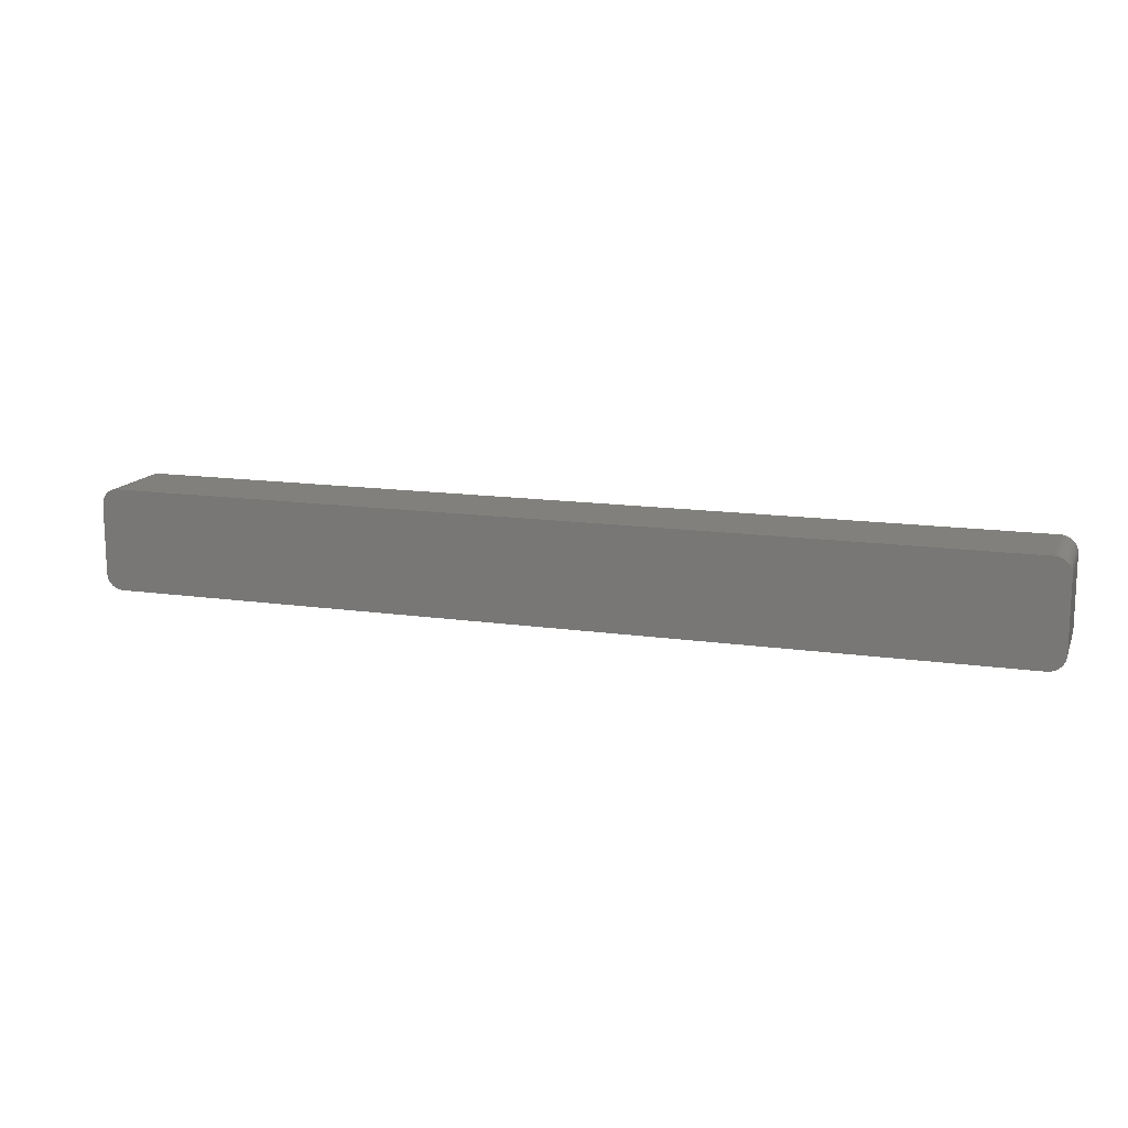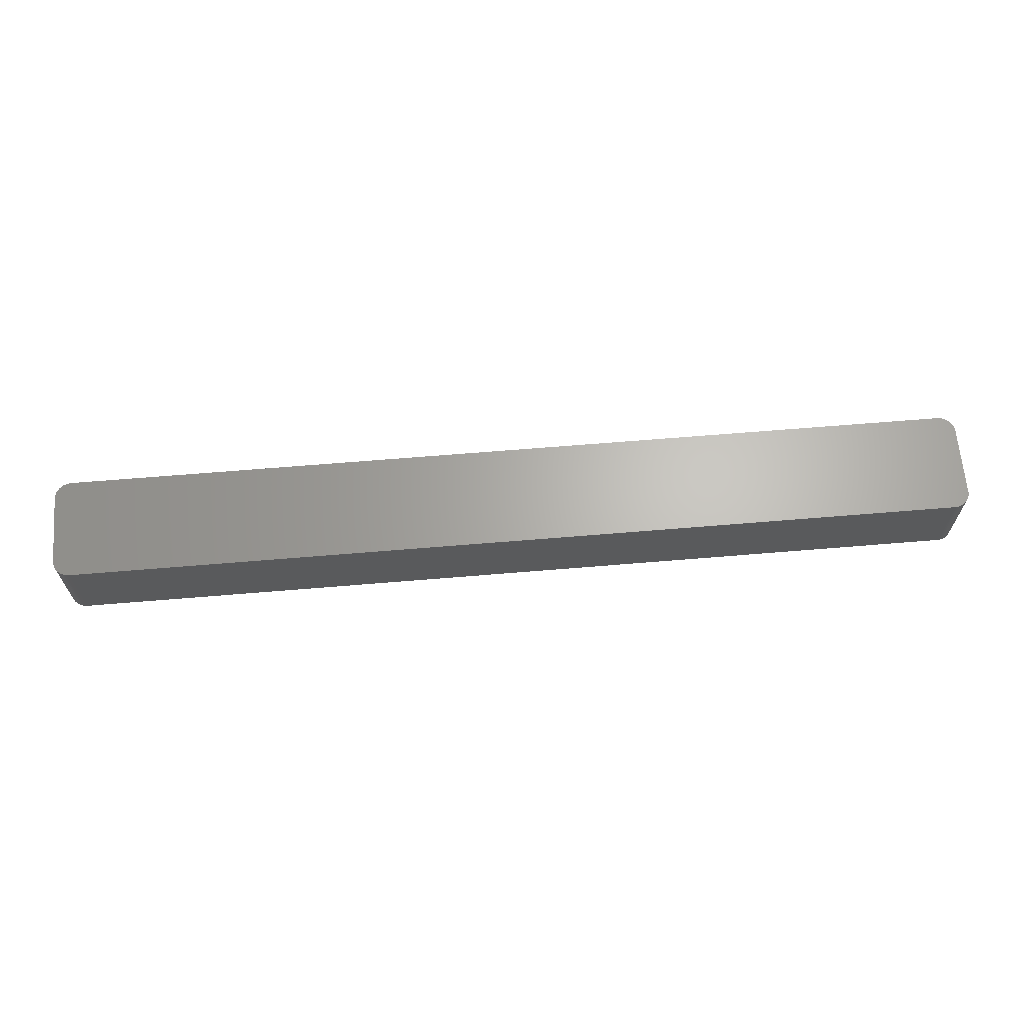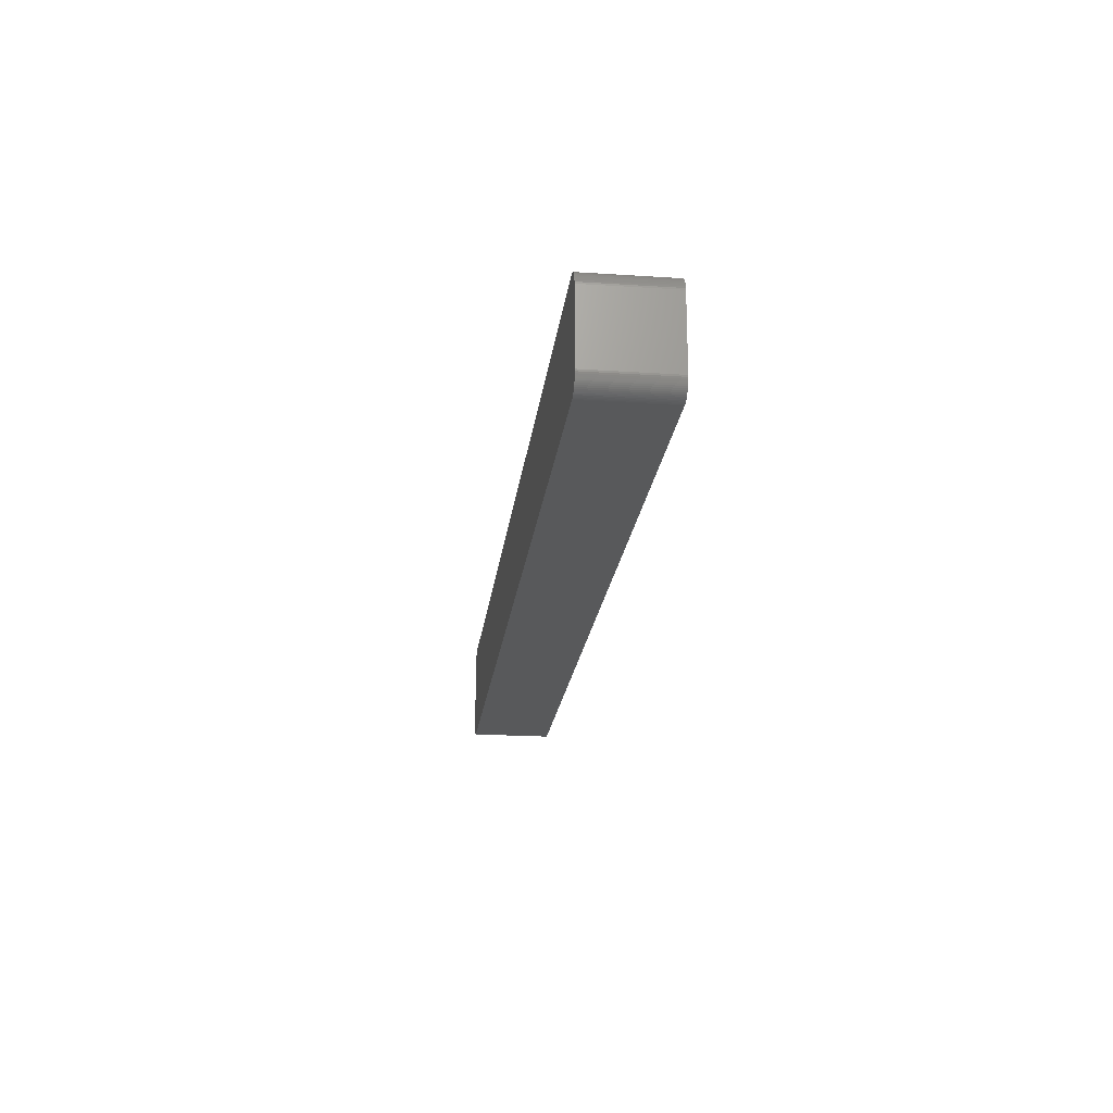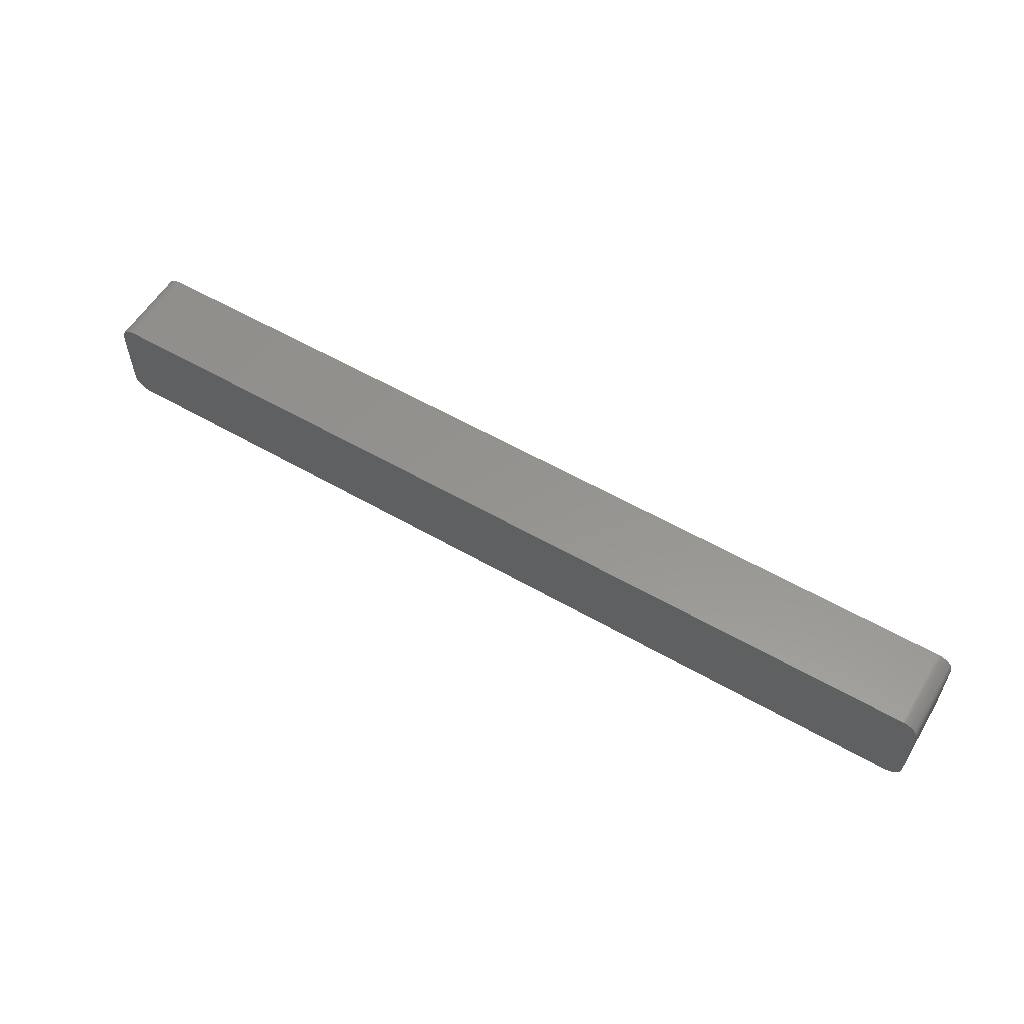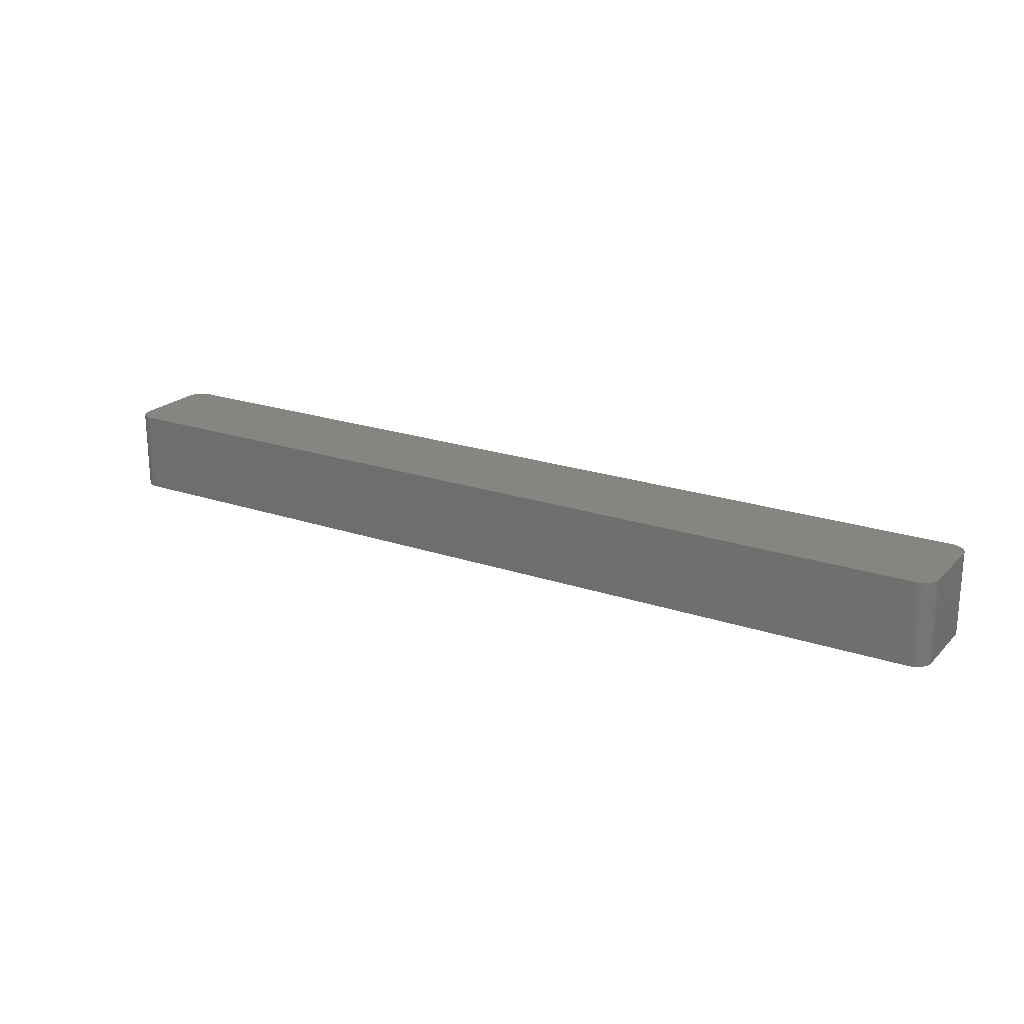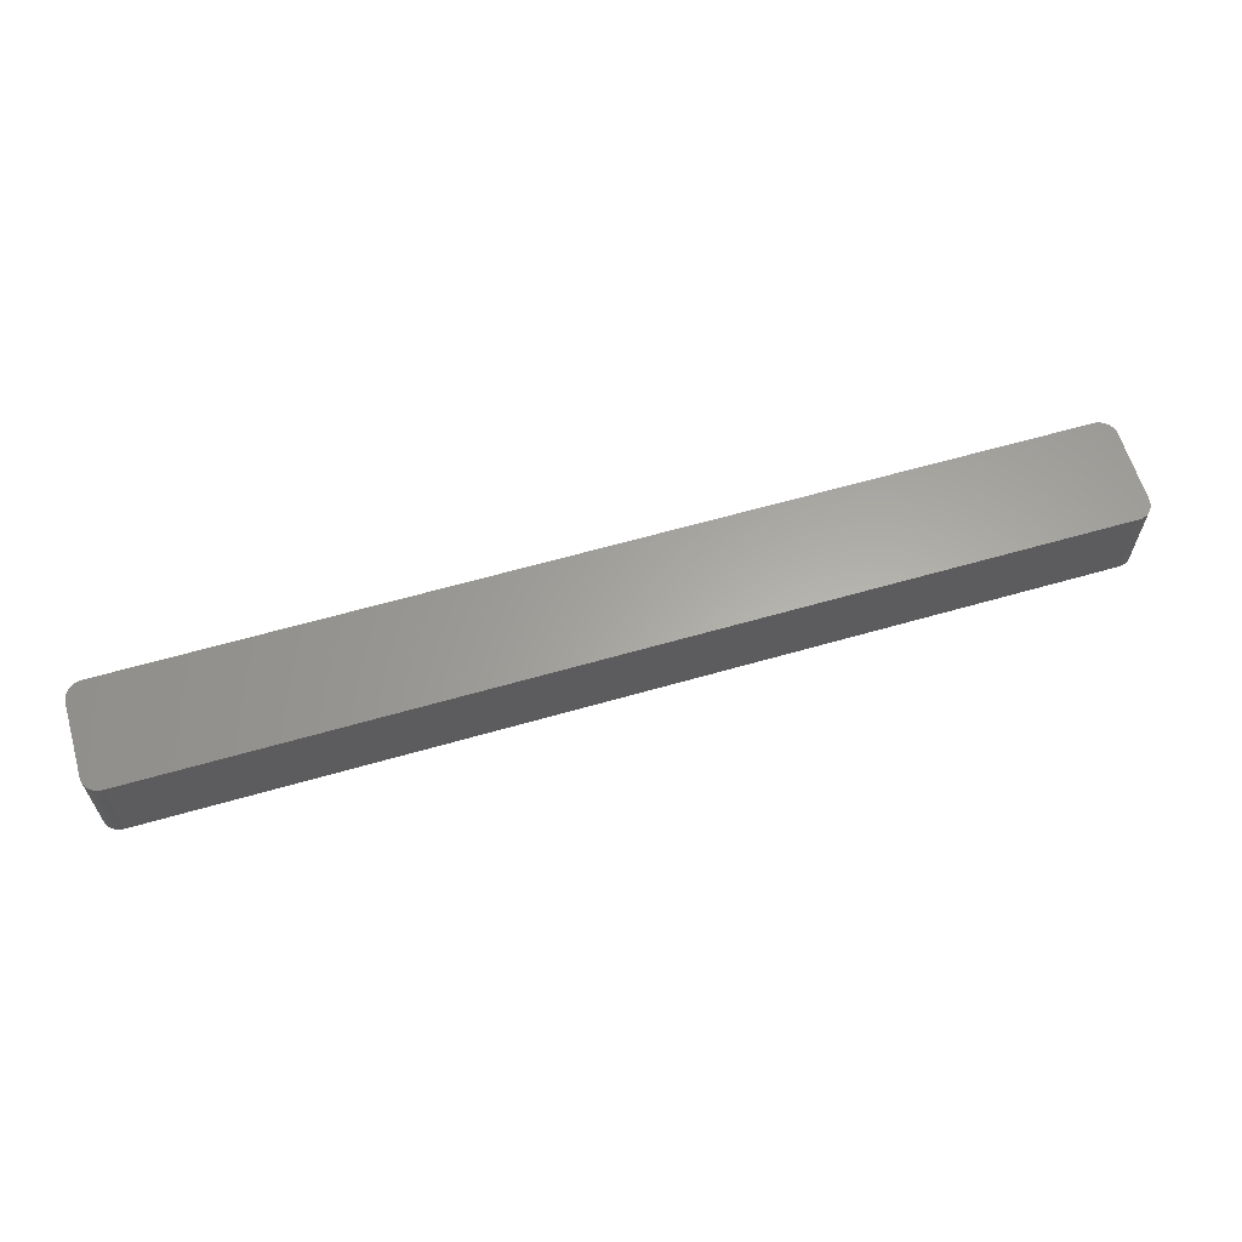
<metadata>
{"format":"stl","ext":"stl","renderer":"f3d","projection":"perspective","resolution":1024,"background":"white","views":[{"elev":14.1,"azim":-162.3,"up":"+Y"},{"elev":65.3,"azim":-4.8,"up":"+Z"},{"elev":-21.0,"azim":83.3,"up":"+Y"},{"elev":57.2,"azim":30.9,"up":"+Y"},{"elev":21.4,"azim":-148.9,"up":"+Z"},{"elev":62.3,"azim":-16.3,"up":"+Z"}]}
</metadata>
<code>
# stl→obj: 167 verts, 330 faces
v 70.93 6.765 1.27
v 70.93 6.765 -6.35
v 70.78 6.967 -1.27
v -68.9 -7.873 6.35
v 69.02 -7.867 6.35
v 71.06 6.549 6.35
v 68.77 7.873 6.35
v -68.9 7.873 6.35
v -69.15 7.854 6.35
v 69.02 -7.867 -6.35
v -71.35 5.713 -6.35
v 71.36 5.587 -6.35
v 71.36 5.587 1.27
v 71.37 5.334 6.35
v 71.37 5.334 1.27
v 70.21 7.468 1.27
v 69.99 7.594 1.27
v 69.99 7.594 6.35
v 68.77 -7.873 1.27
v 68.77 -7.873 -6.35
v 71.32 -5.837 -6.35
v 71.06 -6.549 6.35
v 71.17 -6.321 6.35
v -69.15 7.854 -6.35
v -69.4 7.81 -6.35
v 69.28 7.835 -6.35
v 70.42 7.32 -6.35
v 69.76 7.698 6.35
v 69.28 7.835 6.35
v 69.76 7.698 -6.35
v 69.52 7.779 -1.27
v 69.02 7.867 1.27
v 68.77 7.873 -6.35
v 68.77 7.873 1.27
v 69.02 7.867 6.35
v 70.42 -7.32 6.35
v 70.42 -7.32 -6.35
v 71.06 -6.549 -6.35
v 70.78 -6.967 -6.35
v 71.26 -6.083 -6.35
v 71.17 -6.321 -6.35
v 71.36 -5.587 -6.35
v 71.36 -5.587 -1.27
v 71.32 -5.837 1.27
v -69.15 -7.854 -6.35
v -71.35 -5.713 -6.35
v -71.37 -5.461 6.35
v -70.51 -7.238 6.35
v 71.17 6.321 -1.27
v 71.06 6.549 -1.27
v 70.42 7.32 6.35
v 70.61 7.152 6.35
v 70.21 7.468 6.35
v -68.9 7.873 -6.35
v 69.52 7.779 6.35
v 69.52 7.779 1.27
v 68.77 -7.873 6.35
v -68.9 -7.873 -6.35
v 71.37 -5.334 1.27
v 71.37 5.334 -1.27
v 71.26 -6.083 6.35
v -71.37 5.461 -6.35
v -71.35 5.713 6.35
v -71.3 -5.961 6.35
v -71.12 -6.436 6.35
v -71.37 -5.461 -6.35
v -71.22 -6.203 6.35
v -71.22 -6.203 -6.35
v -69.64 -7.742 6.35
v 71.32 5.837 1.27
v 71.36 5.587 6.35
v 71.26 6.083 -1.27
v 71.26 6.083 -6.35
v 71.17 6.321 -6.35
v 70.78 6.967 6.35
v 69.99 7.594 -6.35
v 70.61 7.152 -6.35
v 70.21 7.468 -6.35
v -69.88 7.649 -6.35
v 69.76 -7.698 6.35
v 69.52 -7.779 1.27
v 69.76 -7.698 1.27
v 69.76 -7.698 -6.35
v 69.99 -7.594 1.27
v 71.37 5.334 -6.35
v 71.37 -5.334 -6.35
v -71.12 6.436 -6.35
v -71.22 6.203 -6.35
v -71.22 6.203 1.27
v -69.64 7.742 -6.35
v -71.37 5.461 6.35
v -71.37 5.461 1.27
v -70.51 -7.238 -6.35
v -69.88 -7.649 -6.35
v -71.3 -5.961 -6.35
v -69.4 -7.81 -6.35
v -69.4 -7.81 6.35
v 71.06 6.549 -6.35
v 71.26 6.083 1.27
v 70.93 6.765 6.35
v 69.02 7.867 -6.35
v 70.78 6.967 -6.35
v 70.21 -7.468 1.27
v 70.21 -7.468 6.35
v 69.52 -7.779 6.35
v 69.28 -7.835 1.27
v 69.52 -7.779 -6.35
v 71.36 -5.587 6.35
v -70.51 7.238 6.35
v -70.86 6.868 6.35
v -71 6.658 6.35
v -70.51 7.238 1.27
v -70.51 7.238 -6.35
v -70.7 7.062 -6.35
v -71.3 5.961 6.35
v -71.3 5.961 1.27
v -71.22 6.203 6.35
v -71.35 -5.713 6.35
v -71 -6.658 -6.35
v -70.7 -7.062 6.35
v -70.7 -7.062 -1.27
v -70.86 -6.868 6.35
v -70.7 -7.062 -6.35
v -70.1 -7.534 6.35
v -70.1 -7.534 -6.35
v -69.15 -7.854 6.35
v 71.32 5.837 6.35
v 71.32 5.837 -1.27
v 69.52 7.779 -6.35
v 70.93 -6.765 -6.35
v 70.78 -6.967 6.35
v 70.61 -7.152 6.35
v 69.99 -7.594 -6.35
v 69.28 -7.835 6.35
v 71.32 -5.837 6.35
v -70.1 7.534 1.27
v -69.88 7.649 6.35
v -70.86 6.868 -6.35
v -71 6.658 1.27
v -69.64 7.742 6.35
v -71 6.658 -6.35
v -71.12 -6.436 -6.35
v -69.88 -7.649 6.35
v -70.32 -7.396 6.35
v 71.17 6.321 1.27
v 70.93 -6.765 6.35
v 70.61 -7.152 -6.35
v 69.99 -7.594 6.35
v 70.21 -7.468 -6.35
v 69.28 -7.835 -6.35
v 71.37 -5.334 6.35
v -71.3 5.961 -6.35
v -70.32 7.396 1.27
v -70.32 7.396 -6.35
v -69.4 7.81 6.35
v -70.1 7.534 6.35
v -71.12 6.436 6.35
v -70.7 7.062 6.35
v -71 -6.658 6.35
v -70.86 -6.868 -6.35
v -69.64 -7.742 -6.35
v -70.32 -7.396 -6.35
v -70.32 7.396 6.35
v -70.1 7.534 -6.35
v 71.32 5.837 -6.35
v 71.17 6.321 6.35
v 71.26 6.083 6.35
f 1 2 3
f 4 5 6
f 7 8 9
f 9 4 6
f 10 11 12
f 13 14 15
f 16 17 18
f 6 7 9
f 19 20 10
f 5 19 10
f 12 21 10
f 22 23 6
f 9 24 25
f 26 27 12
f 11 26 12
f 18 28 29
f 28 30 31
f 6 18 7
f 32 33 34
f 29 35 7
f 5 36 6
f 21 37 10
f 38 39 37
f 21 40 41
f 42 43 44
f 12 13 15
f 45 46 11
f 10 45 11
f 47 48 4
f 9 47 4
f 49 50 6
f 50 2 1
f 51 27 16
f 6 52 18
f 51 53 18
f 34 54 7
f 18 29 7
f 29 55 56
f 26 35 29
f 56 26 29
f 19 57 4
f 4 58 19
f 36 22 6
f 59 60 15
f 15 60 12
f 23 41 61
f 45 58 4
f 10 58 45
f 46 62 11
f 9 63 47
f 47 64 65
f 46 66 62
f 65 67 68
f 48 69 4
f 70 71 13
f 72 73 74
f 52 27 51
f 50 1 6
f 52 75 3
f 6 75 52
f 17 76 28
f 28 31 56
f 52 51 18
f 27 77 12
f 35 32 34
f 7 35 34
f 17 28 18
f 16 78 76
f 52 77 27
f 3 77 52
f 11 54 26
f 11 79 54
f 5 57 19
f 4 57 5
f 80 81 82
f 82 83 84
f 22 38 23
f 23 61 6
f 21 42 44
f 12 42 21
f 60 85 12
f 59 86 60
f 58 20 19
f 10 20 58
f 87 88 89
f 79 90 25
f 47 91 92
f 11 92 63
f 45 93 46
f 47 65 48
f 45 94 93
f 64 95 68
f 45 96 94
f 69 97 4
f 70 13 12
f 14 71 6
f 49 98 50
f 72 99 70
f 75 1 3
f 1 100 6
f 16 76 17
f 56 31 26
f 16 53 51
f 18 53 16
f 26 32 35
f 26 101 32
f 28 55 29
f 56 55 28
f 26 76 27
f 76 30 28
f 77 2 12
f 2 102 3
f 54 8 7
f 9 8 54
f 54 33 26
f 34 33 54
f 36 103 37
f 37 83 10
f 36 104 103
f 5 80 36
f 105 106 81
f 81 107 83
f 44 61 21
f 61 108 6
f 59 43 42
f 43 108 44
f 42 86 59
f 12 86 42
f 109 110 111
f 112 113 114
f 63 115 116
f 109 111 63
f 116 117 89
f 9 109 63
f 92 62 47
f 11 62 92
f 63 91 47
f 92 91 63
f 47 118 64
f 93 119 46
f 48 120 121
f 122 123 121
f 48 124 69
f 124 125 94
f 97 96 45
f 97 126 4
f 49 99 72
f 70 127 71
f 70 128 72
f 12 128 70
f 75 100 1
f 6 100 75
f 26 30 76
f 30 129 31
f 27 78 16
f 76 78 27
f 2 98 12
f 50 98 2
f 33 101 26
f 32 101 33
f 38 130 39
f 21 38 37
f 36 131 22
f 131 132 39
f 82 84 80
f 84 133 103
f 81 83 82
f 83 107 10
f 80 105 81
f 5 105 80
f 106 134 5
f 10 106 5
f 61 135 108
f 59 108 43
f 86 85 60
f 12 85 86
f 79 25 54
f 79 136 137
f 111 110 138
f 112 114 109
f 11 138 79
f 139 87 111
f 9 137 109
f 137 140 79
f 139 111 138
f 87 141 138
f 47 66 46
f 62 66 47
f 46 118 47
f 64 118 46
f 119 68 46
f 119 142 68
f 48 121 93
f 65 122 48
f 69 143 94
f 48 144 124
f 93 144 48
f 144 125 124
f 45 126 97
f 4 126 45
f 49 145 99
f 6 145 49
f 26 129 30
f 31 129 26
f 77 102 2
f 3 102 77
f 49 74 98
f 72 74 49
f 38 41 23
f 21 41 38
f 22 146 38
f 36 132 131
f 131 146 22
f 39 146 131
f 37 132 36
f 132 147 39
f 80 148 36
f 83 133 84
f 84 148 80
f 103 148 84
f 37 133 83
f 133 149 103
f 106 107 81
f 106 150 107
f 105 134 106
f 5 134 105
f 59 151 108
f 15 151 59
f 54 24 9
f 25 24 54
f 63 116 11
f 111 117 63
f 11 87 138
f 11 152 87
f 153 154 112
f 138 114 79
f 9 140 137
f 140 155 25
f 109 153 112
f 136 156 137
f 87 157 111
f 89 117 87
f 110 158 114
f 138 110 114
f 64 67 65
f 68 67 64
f 46 95 64
f 68 95 46
f 65 142 119
f 68 142 65
f 65 159 122
f 119 160 122
f 93 123 119
f 121 123 93
f 69 96 97
f 96 161 94
f 124 143 69
f 94 143 124
f 93 162 144
f 94 125 93
f 128 73 72
f 98 74 12
f 61 40 21
f 41 40 61
f 146 130 38
f 39 130 146
f 37 147 132
f 39 147 37
f 148 104 36
f 103 104 148
f 37 149 133
f 103 149 37
f 10 150 106
f 107 150 10
f 44 135 61
f 108 135 44
f 15 14 151
f 108 151 6
f 116 152 11
f 89 152 116
f 139 141 87
f 138 141 139
f 140 90 79
f 25 90 140
f 9 155 140
f 25 155 9
f 136 154 153
f 153 163 136
f 79 164 136
f 114 154 79
f 109 163 153
f 137 163 109
f 117 115 63
f 116 115 117
f 117 157 87
f 111 157 117
f 109 158 110
f 114 158 109
f 122 120 48
f 121 120 122
f 119 159 65
f 122 159 119
f 123 160 119
f 122 160 123
f 69 161 96
f 94 161 69
f 125 162 93
f 144 162 125
f 73 165 12
f 74 73 12
f 13 71 14
f 151 14 6
f 152 88 87
f 89 88 152
f 154 113 112
f 114 113 154
f 154 164 79
f 136 164 154
f 163 156 136
f 137 156 163
f 128 165 73
f 12 165 128
f 6 166 145
f 71 127 6
f 99 127 70
f 127 166 6
f 166 167 99
f 145 166 99
f 127 167 166
f 99 167 127

</code>
